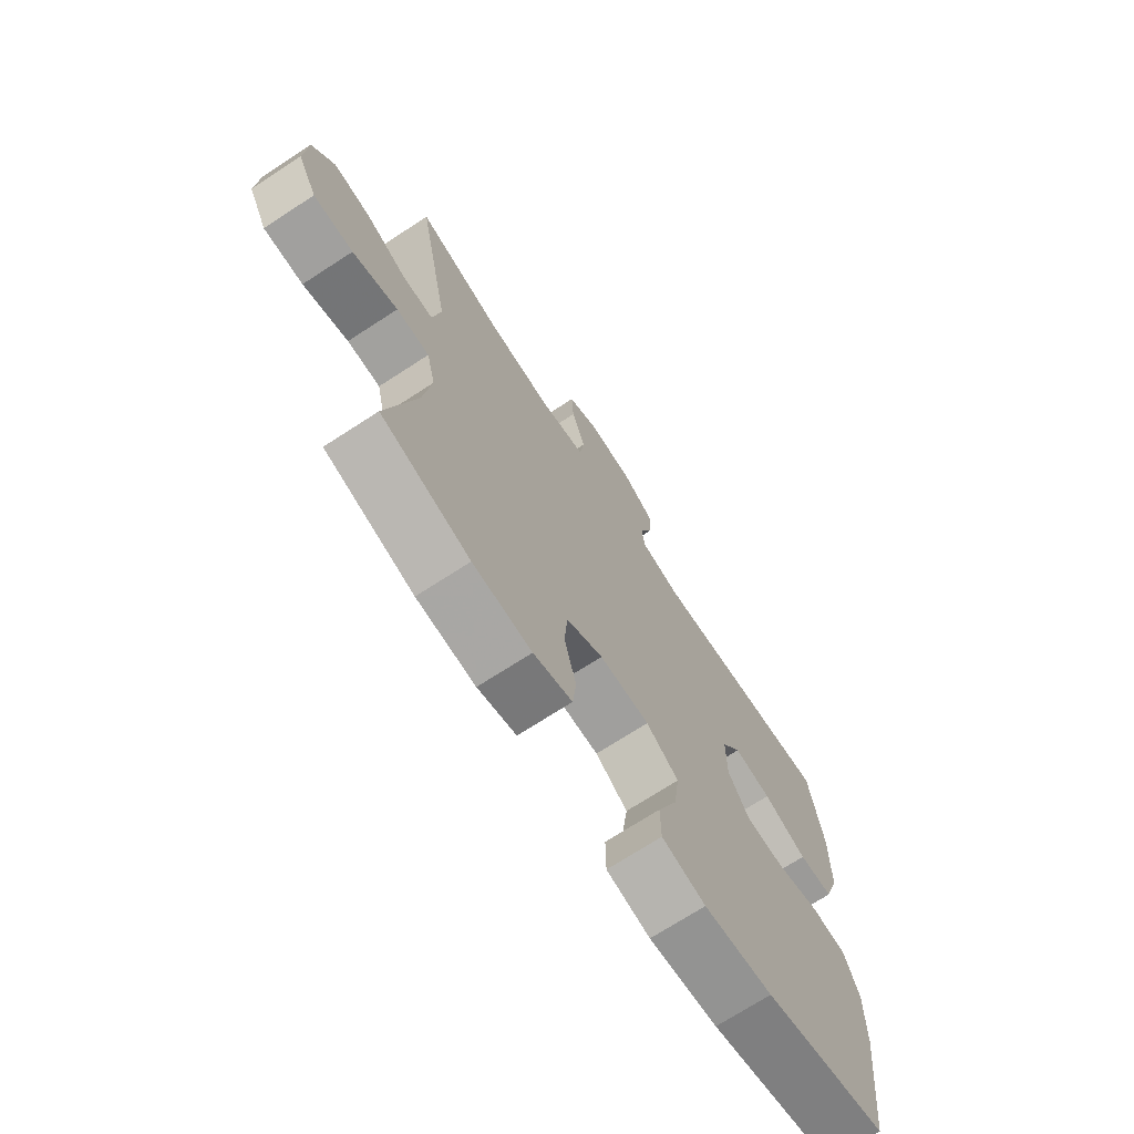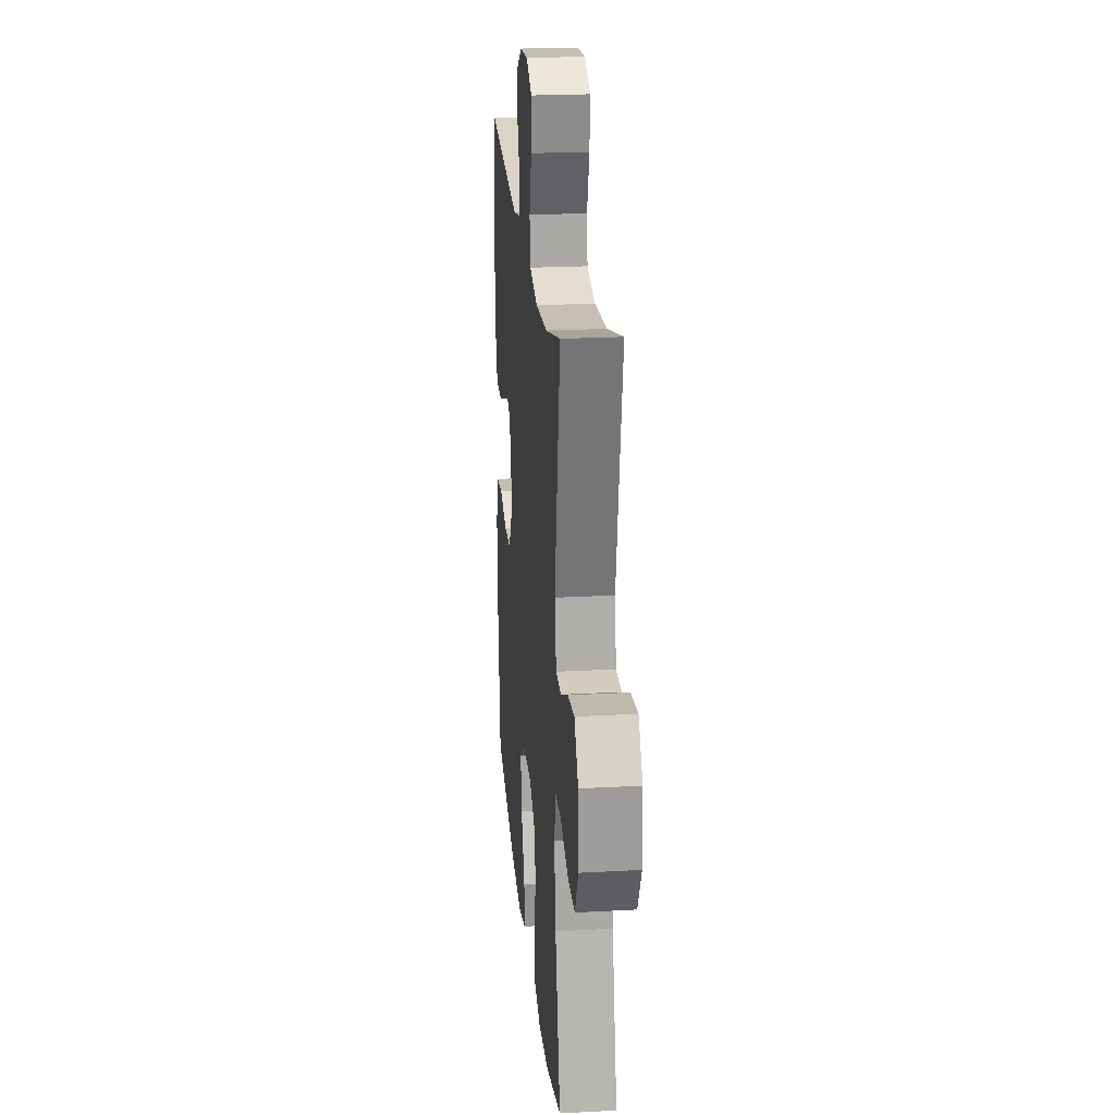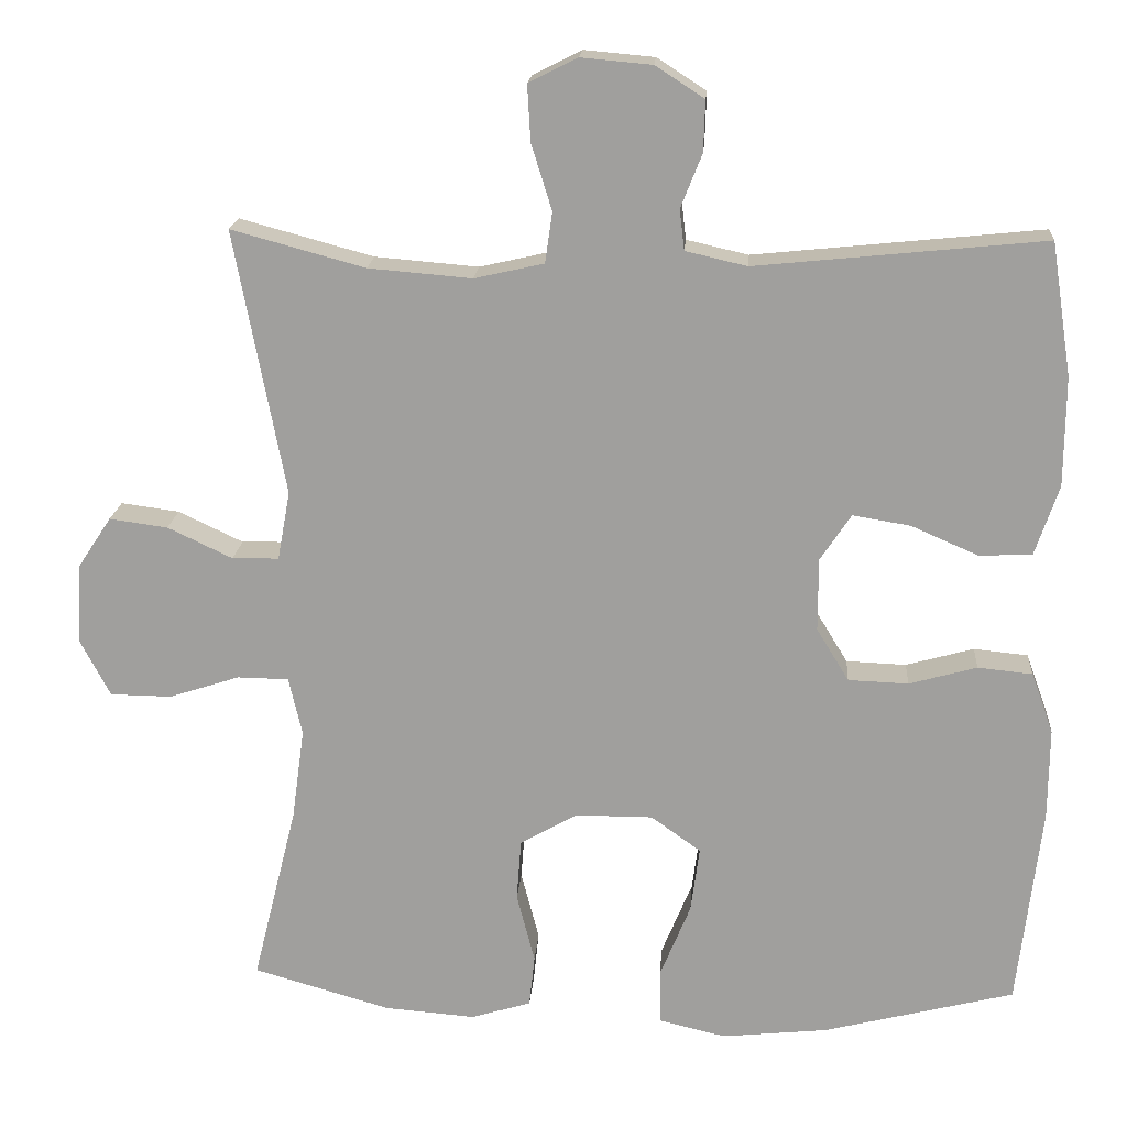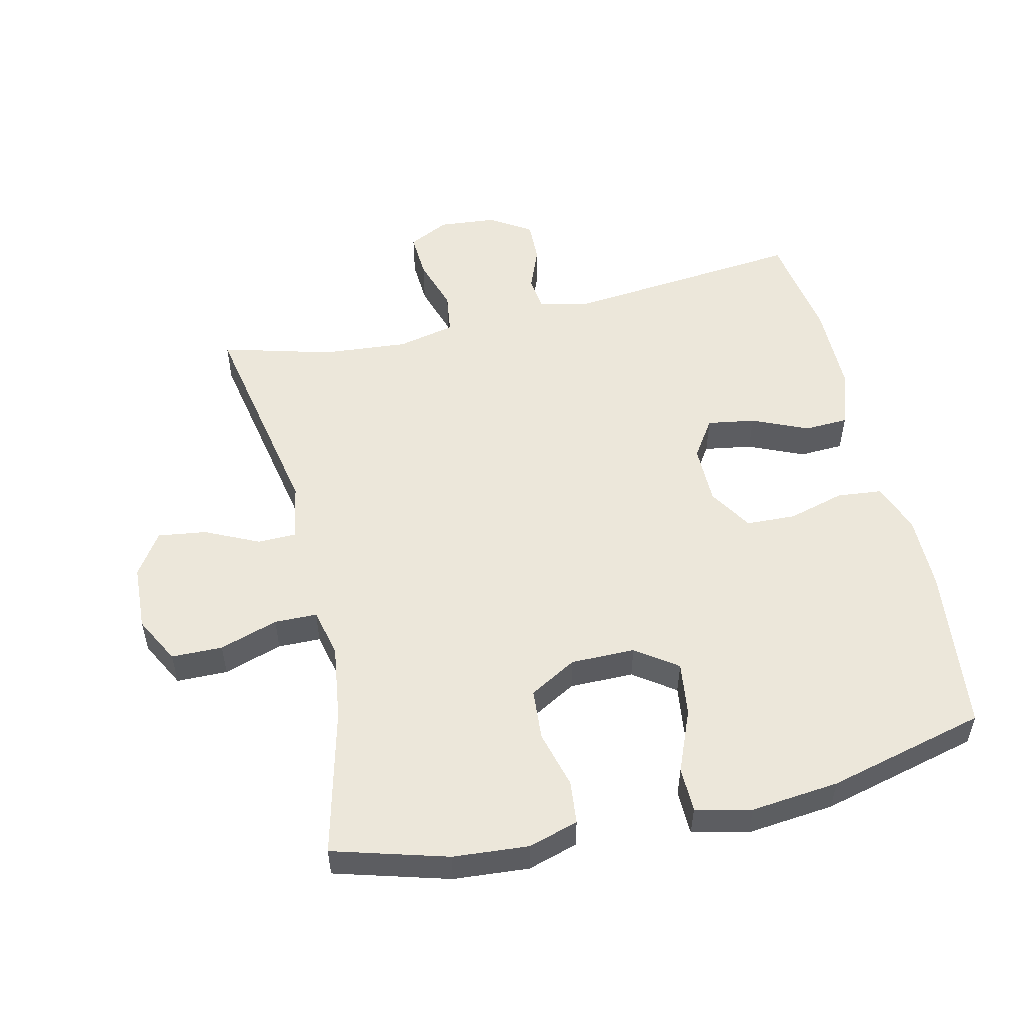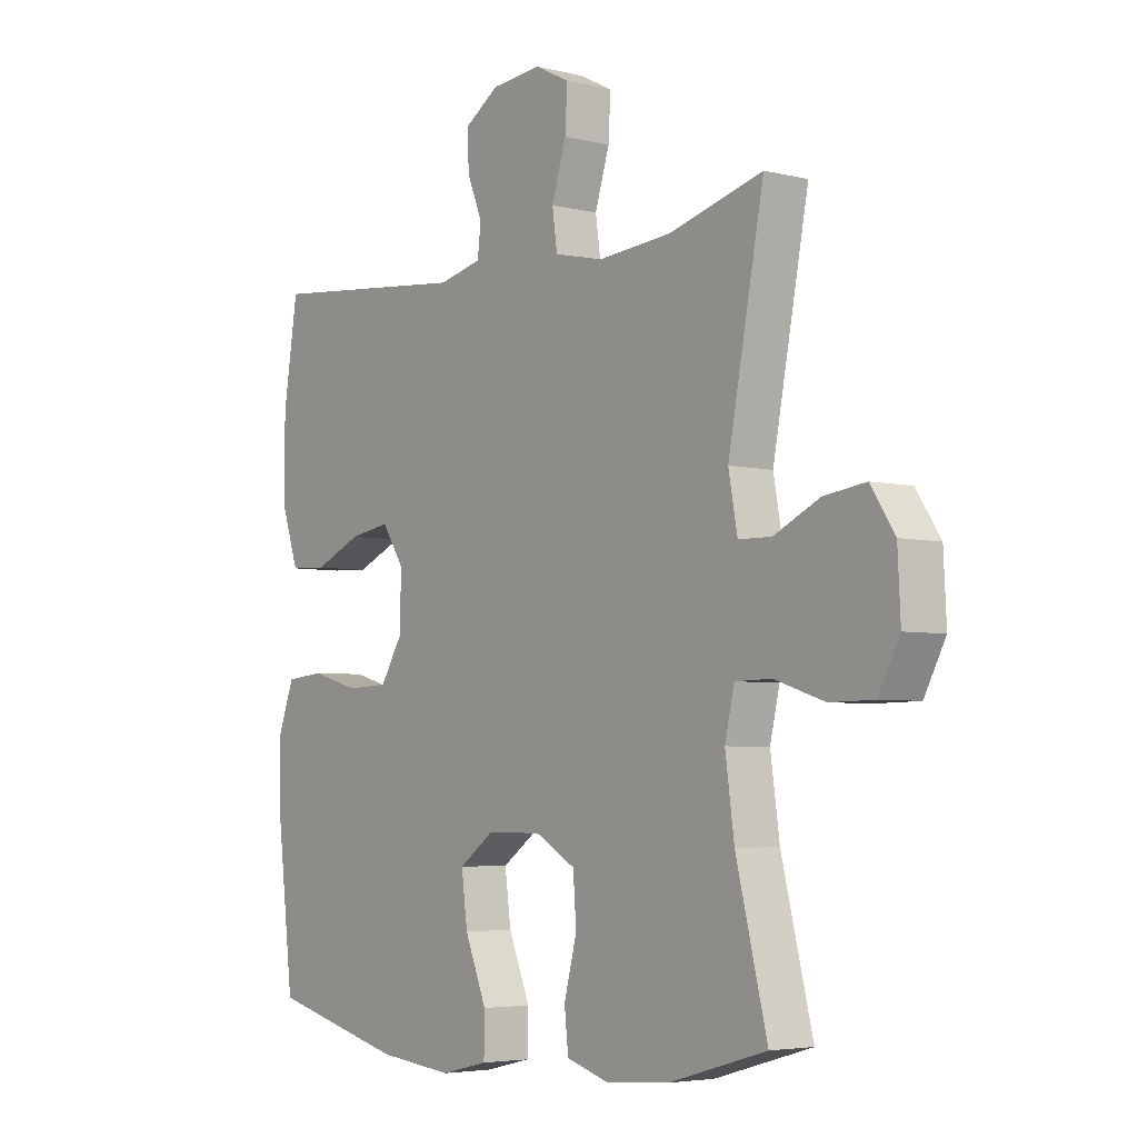
<metadata>
{"format":"obj","ext":"obj","renderer":"f3d","projection":"perspective","resolution":1024,"background":"white","views":[{"elev":-71.3,"azim":123.0,"up":"+Z"},{"elev":23.0,"azim":84.7,"up":"+Z"},{"elev":17.9,"azim":-175.9,"up":"+Z"},{"elev":52.9,"azim":166.9,"up":"+Y"},{"elev":-4.6,"azim":52.0,"up":"+Z"}]}
</metadata>
<code>
v 0.5 0.07 -0.5
v 0.326 0.07 -0.55
v 0.211 0.07 -0.559
v 0.135 0.07 -0.536
v 0.128 0.07 -0.47
v 0.151 0.07 -0.382
v 0.145 0.07 -0.304
v 0.073 0.07 -0.263
v -0.025 0.07 -0.263
v -0.088 0.07 -0.308
v -0.077 0.07 -0.391
v -0.038 0.07 -0.486
v -0.039 0.07 -0.555
v -0.124 0.07 -0.575
v -0.258 0.07 -0.561
v -0.5 0.07 -0.5
v -0.53 0.07 -0.246
v -0.531 0.07 -0.13
v -0.503 0.07 -0.053
v -0.434 0.07 -0.046
v -0.348 0.07 -0.07
v -0.272 0.07 -0.067
v -0.231 0.07 0
v -0.231 0.07 0.092
v -0.27 0.07 0.151
v -0.343 0.07 0.139
v -0.428 0.07 0.102
v -0.495 0.07 0.105
v -0.525 0.07 0.194
v -0.526 0.07 0.332
v -0.5 0.07 0.5
v -0.135 0.07 0.463
v -0.057 0.07 0.481
v -0.051 0.07 0.532
v -0.078 0.07 0.6
v -0.08 0.07 0.664
v -0.018 0.07 0.704
v 0.071 0.07 0.712
v 0.133 0.07 0.681
v 0.129 0.07 0.61
v 0.103 0.07 0.527
v 0.112 0.07 0.463
v 0.2 0.07 0.443
v 0.331 0.07 0.454
v 0.5 0.07 0.5
v 0.436 0.07 0.165
v 0.452 0.07 0.078
v 0.511 0.07 0.077
v 0.593 0.07 0.116
v 0.667 0.07 0.126
v 0.71 0.07 0.061
v 0.715 0.07 -0.04
v 0.677 0.07 -0.112
v 0.599 0.07 -0.113
v 0.51 0.07 -0.084
v 0.445 0.07 -0.085
v 0.428 0.07 -0.159
v 0.444 0.07 -0.275
v 0.5 0 -0.5
v 0.326 0 -0.55
v 0.211 0 -0.559
v 0.135 0 -0.536
v 0.128 0 -0.47
v 0.151 0 -0.382
v 0.145 0 -0.304
v 0.073 0 -0.263
v -0.025 0 -0.263
v -0.088 0 -0.308
v -0.077 0 -0.391
v -0.038 0 -0.486
v -0.039 0 -0.555
v -0.124 0 -0.575
v -0.258 0 -0.561
v -0.5 0 -0.5
v -0.53 0 -0.246
v -0.531 0 -0.13
v -0.503 0 -0.053
v -0.434 0 -0.046
v -0.348 0 -0.07
v -0.272 0 -0.067
v -0.231 0 0
v -0.231 0 0.092
v -0.27 0 0.151
v -0.343 0 0.139
v -0.428 0 0.102
v -0.495 0 0.105
v -0.525 0 0.194
v -0.526 0 0.332
v -0.5 0 0.5
v -0.135 0 0.463
v -0.057 0 0.481
v -0.051 0 0.532
v -0.078 0 0.6
v -0.08 0 0.664
v -0.018 0 0.704
v 0.071 0 0.712
v 0.133 0 0.681
v 0.129 0 0.61
v 0.103 0 0.527
v 0.112 0 0.463
v 0.2 0 0.443
v 0.331 0 0.454
v 0.5 0 0.5
v 0.436 0 0.165
v 0.452 0 0.078
v 0.511 0 0.077
v 0.593 0 0.116
v 0.667 0 0.126
v 0.71 0 0.061
v 0.715 0 -0.04
v 0.677 0 -0.112
v 0.599 0 -0.113
v 0.51 0 -0.084
v 0.445 0 -0.085
v 0.428 0 -0.159
v 0.444 0 -0.275
f 53 54 55
f 52 53 55
f 51 52 55
f 50 51 55
f 49 50 55
f 48 49 55
f 47 48 55 56
f 46 47 56 57
f 44 45 46
f 43 44 46 57
f 39 40 41
f 38 39 41
f 37 38 41
f 36 37 41
f 35 36 41
f 34 35 41
f 33 34 41 42
f 43 57 58
f 42 43 58
f 33 42 58
f 32 33 58
f 30 31 32
f 29 30 32
f 28 29 32
f 27 28 32
f 26 27 32
f 19 20 21
f 18 19 21
f 17 18 21
f 16 17 21
f 15 16 21
f 14 15 21
f 13 14 21
f 12 13 21
f 11 12 21
f 10 11 21 22
f 9 10 22 23
f 4 5 6
f 3 4 6
f 2 3 6
f 1 2 6
f 58 1 6
f 58 6 7
f 32 58 7 8
f 25 26 32
f 24 25 32 8
f 8 9 23 24
f 113 112 111
f 113 111 110
f 113 110 109
f 113 109 108
f 113 108 107
f 113 107 106
f 114 113 106 105
f 115 114 105 104
f 104 103 102
f 115 104 102 101
f 99 98 97
f 99 97 96
f 99 96 95
f 99 95 94
f 99 94 93
f 99 93 92
f 100 99 92 91
f 116 115 101
f 116 101 100
f 116 100 91
f 116 91 90
f 90 89 88
f 90 88 87
f 90 87 86
f 90 86 85
f 90 85 84
f 79 78 77
f 79 77 76
f 79 76 75
f 79 75 74
f 79 74 73
f 79 73 72
f 79 72 71
f 79 71 70
f 79 70 69
f 80 79 69 68
f 81 80 68 67
f 64 63 62
f 64 62 61
f 64 61 60
f 64 60 59
f 64 59 116
f 65 64 116
f 66 65 116 90
f 90 84 83
f 66 90 83 82
f 82 81 67 66
f 1 59 60 2
f 2 60 61 3
f 3 61 62 4
f 4 62 63 5
f 5 63 64 6
f 6 64 65 7
f 7 65 66 8
f 8 66 67 9
f 9 67 68 10
f 10 68 69 11
f 11 69 70 12
f 12 70 71 13
f 13 71 72 14
f 14 72 73 15
f 15 73 74 16
f 16 74 75 17
f 17 75 76 18
f 18 76 77 19
f 19 77 78 20
f 20 78 79 21
f 21 79 80 22
f 22 80 81 23
f 23 81 82 24
f 24 82 83 25
f 25 83 84 26
f 26 84 85 27
f 27 85 86 28
f 28 86 87 29
f 29 87 88 30
f 30 88 89 31
f 31 89 90 32
f 32 90 91 33
f 33 91 92 34
f 34 92 93 35
f 35 93 94 36
f 36 94 95 37
f 37 95 96 38
f 38 96 97 39
f 39 97 98 40
f 40 98 99 41
f 41 99 100 42
f 42 100 101 43
f 43 101 102 44
f 44 102 103 45
f 45 103 104 46
f 46 104 105 47
f 47 105 106 48
f 48 106 107 49
f 49 107 108 50
f 50 108 109 51
f 51 109 110 52
f 52 110 111 53
f 53 111 112 54
f 54 112 113 55
f 55 113 114 56
f 56 114 115 57
f 57 115 116 58
f 58 116 59 1

</code>
